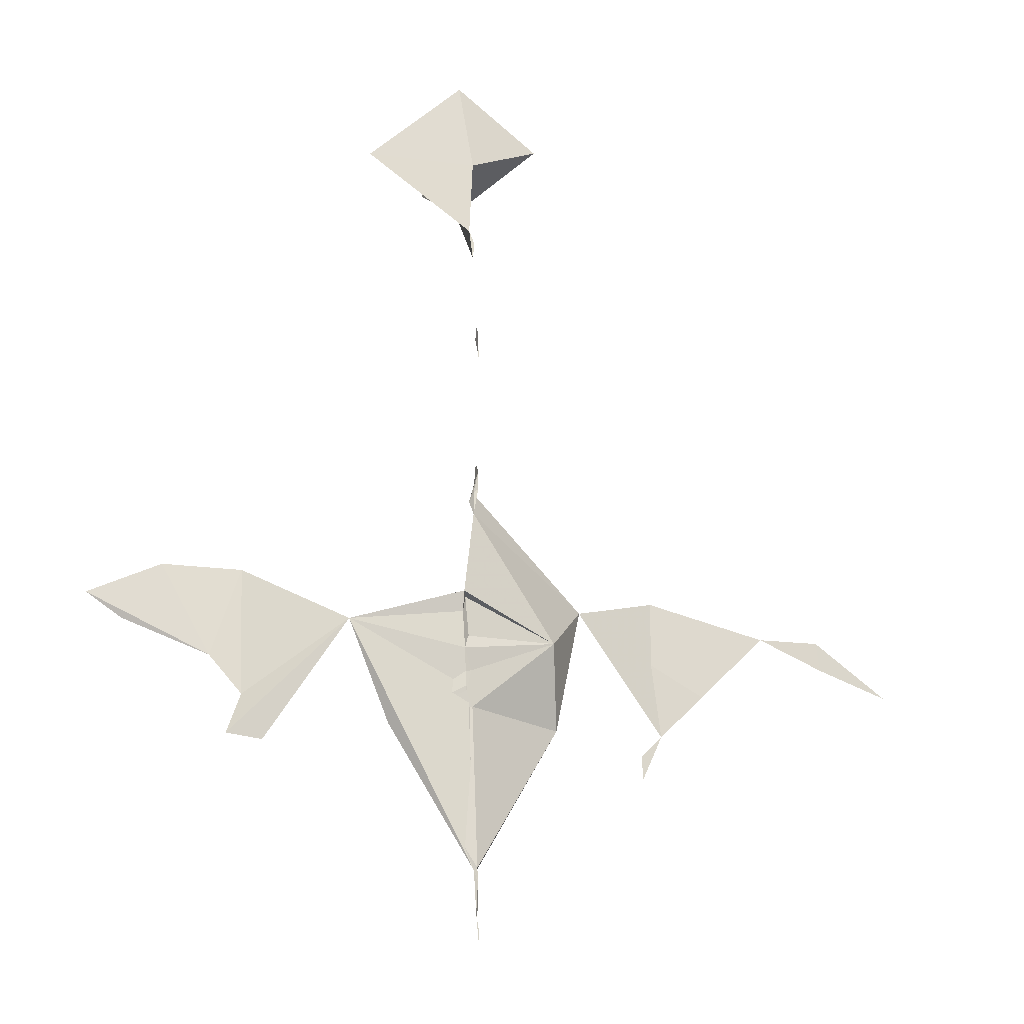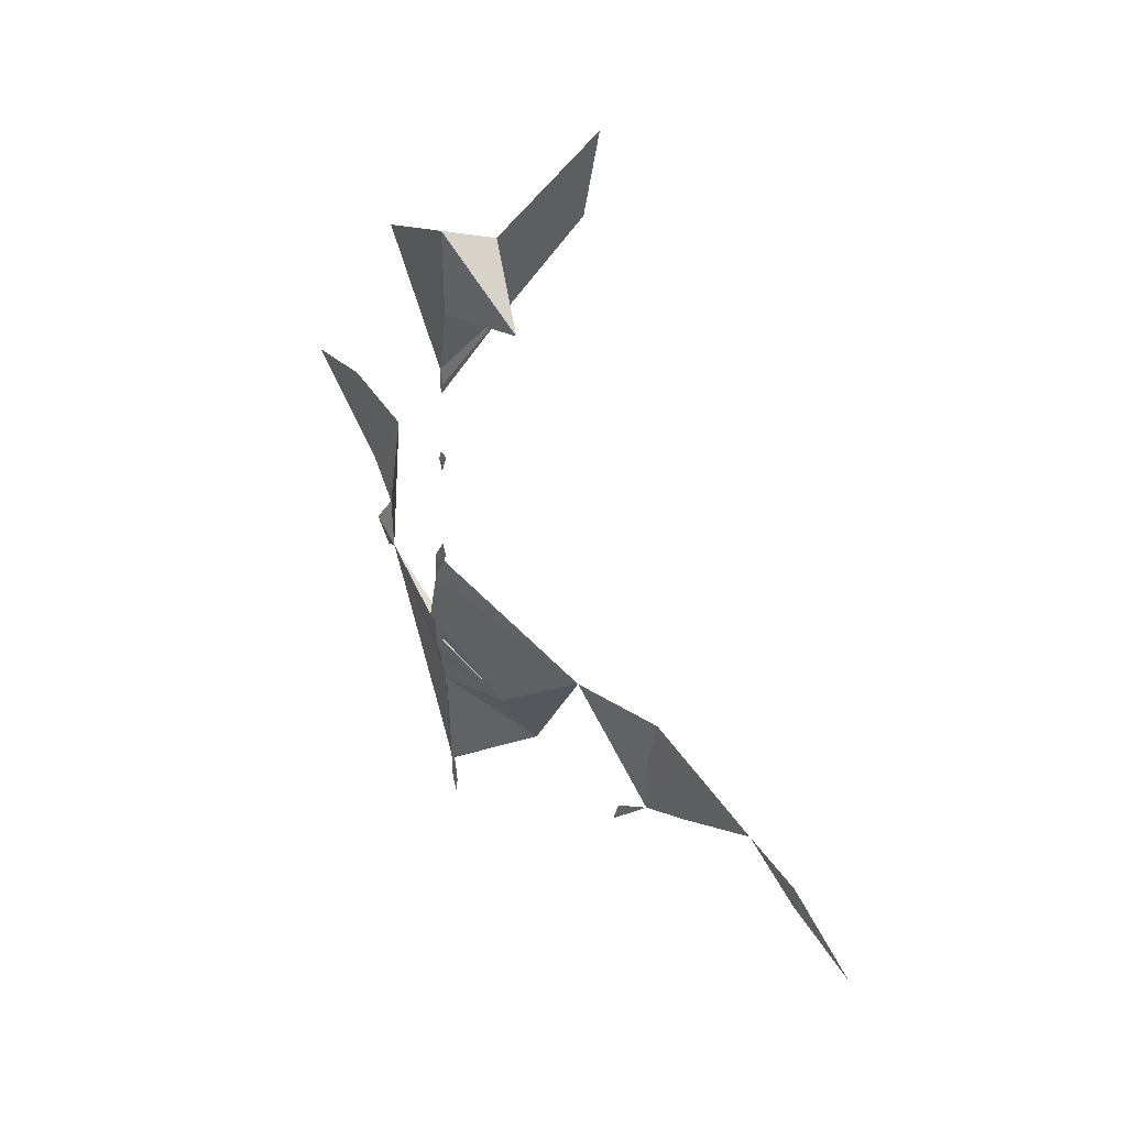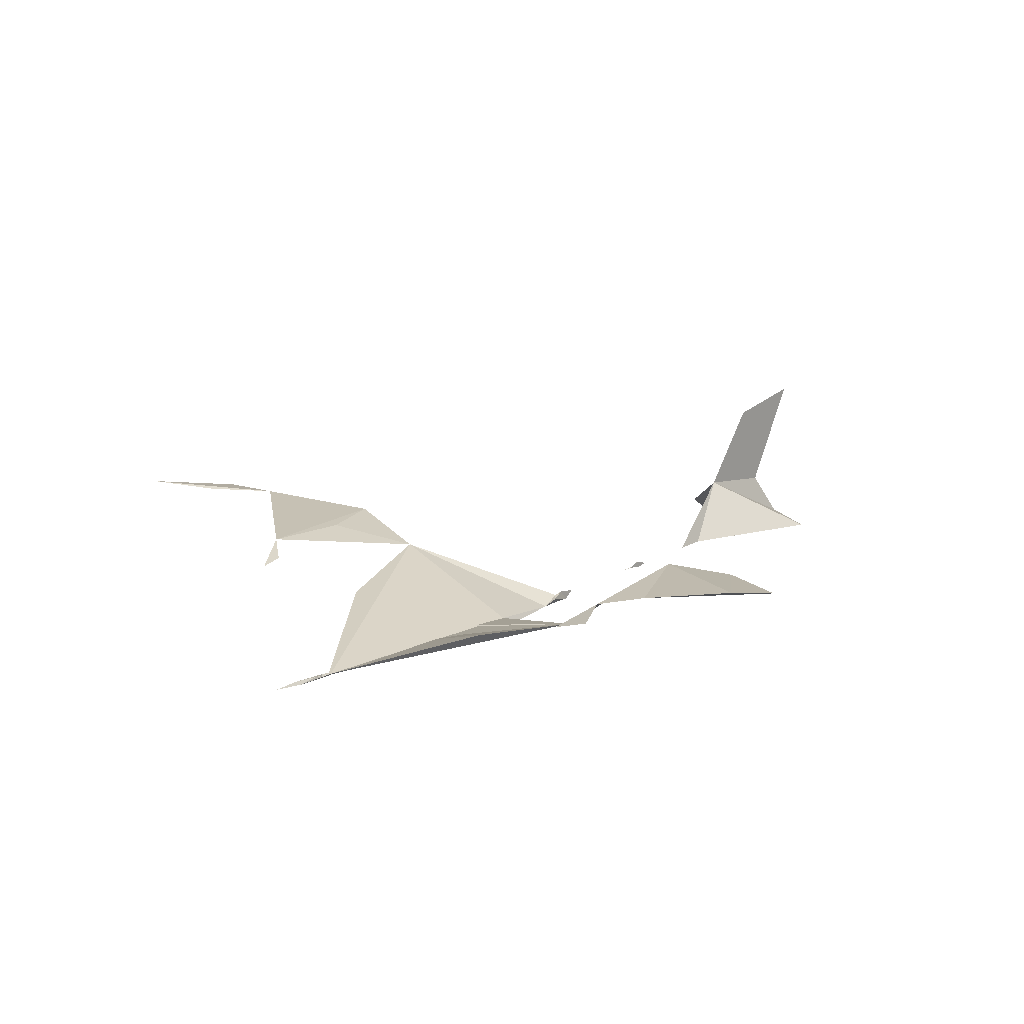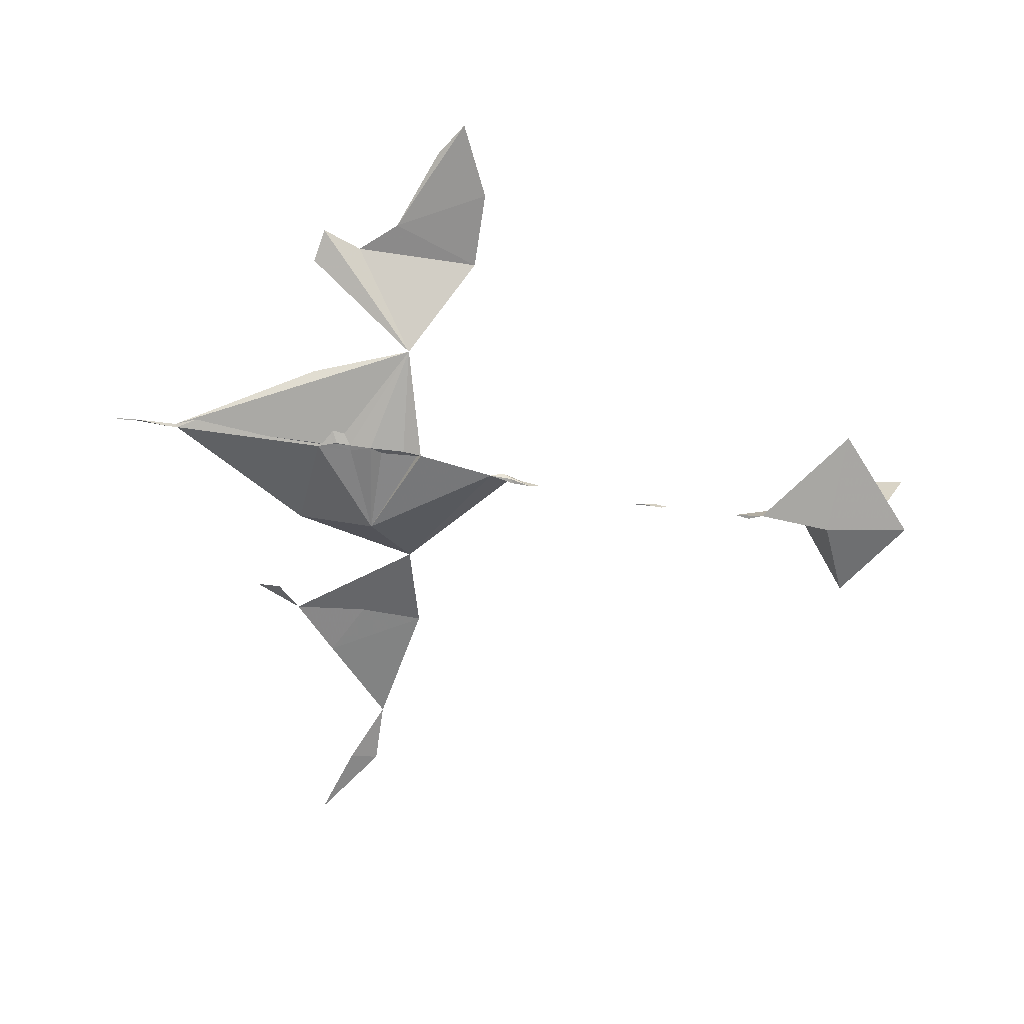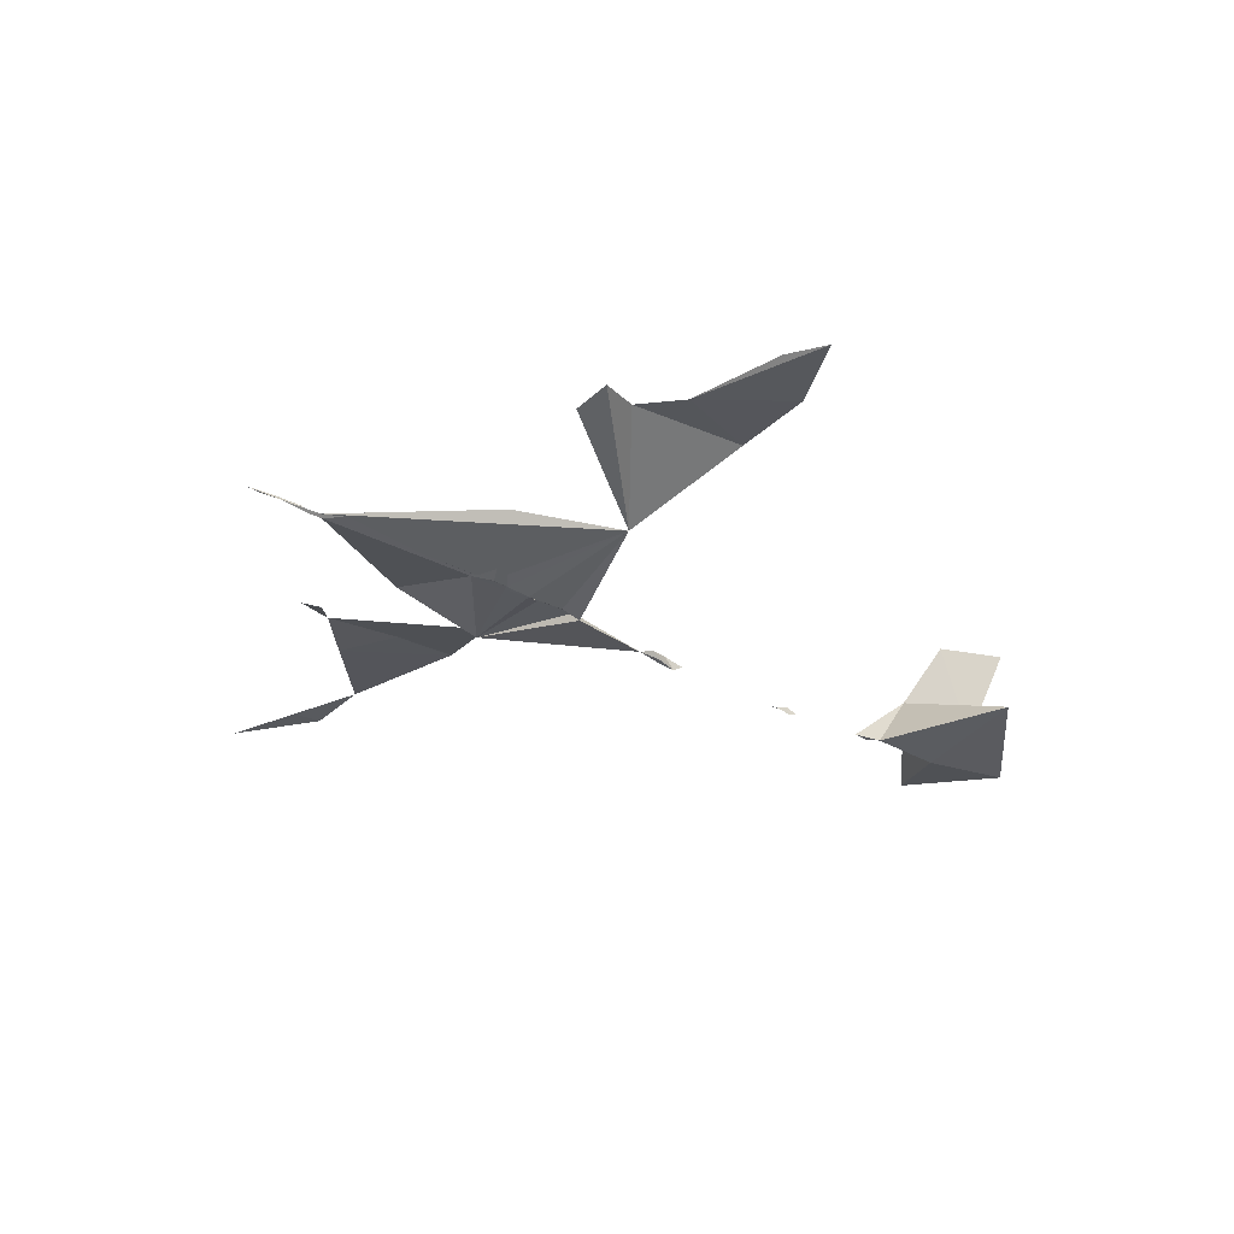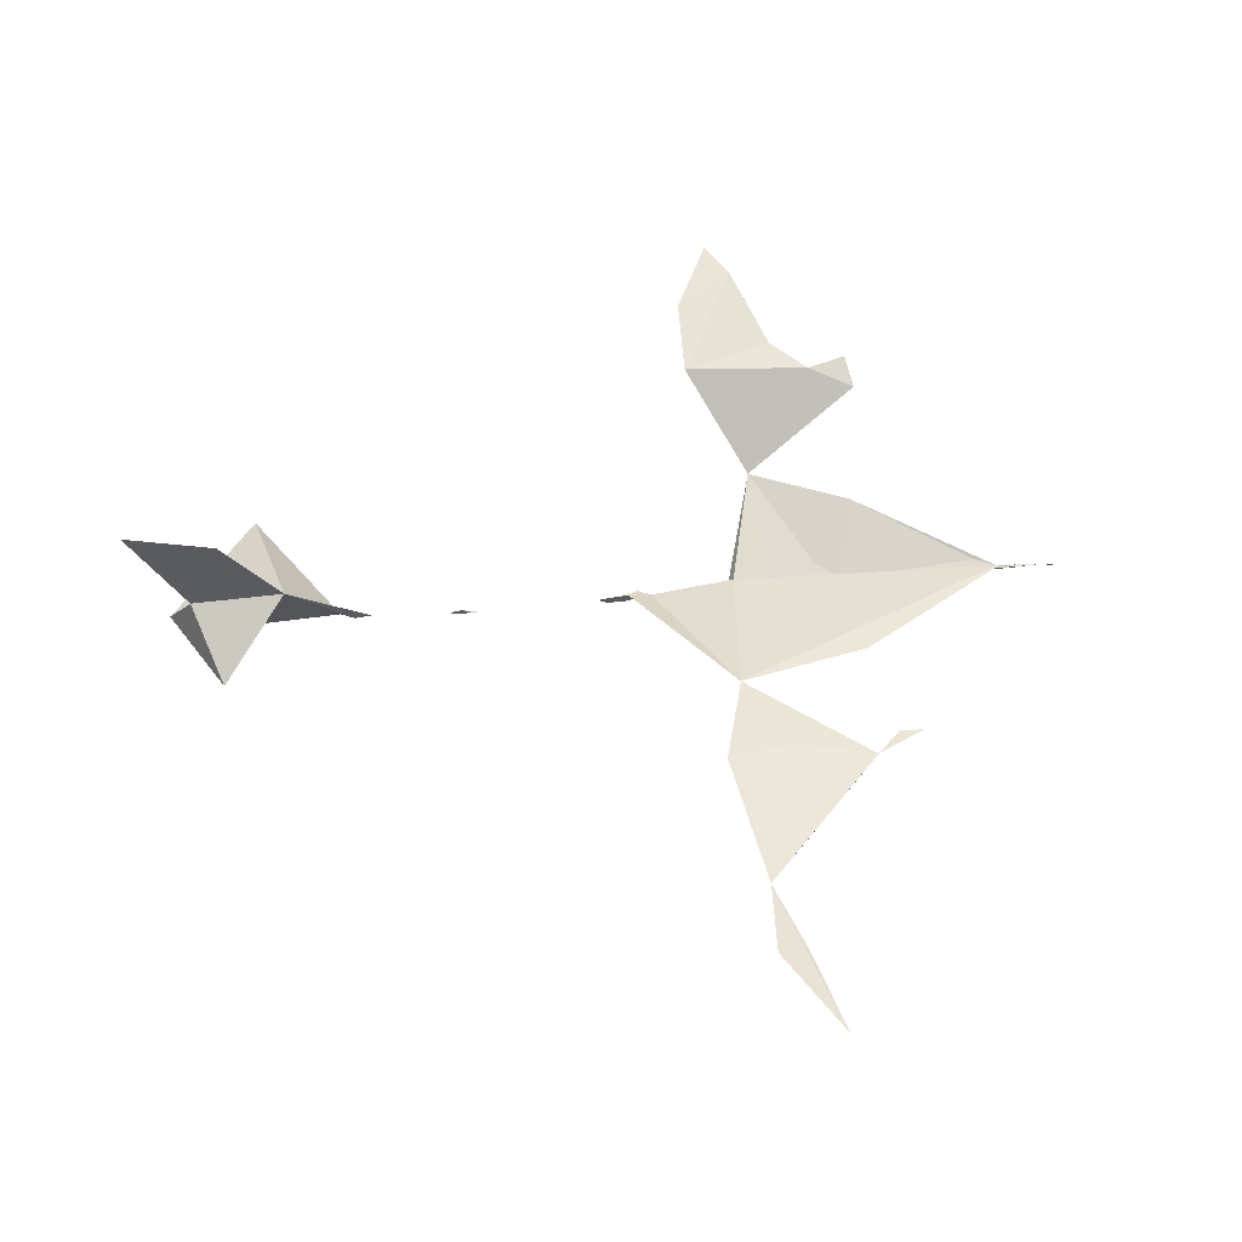
<metadata>
{"format":"obj","ext":"obj","renderer":"f3d","projection":"perspective","resolution":1024,"background":"white","views":[{"elev":-17.7,"azim":-23.0,"up":"+Z"},{"elev":56.9,"azim":54.3,"up":"+Z"},{"elev":12.4,"azim":-141.3,"up":"+Y"},{"elev":-65.7,"azim":-100.5,"up":"+Y"},{"elev":-32.1,"azim":-129.7,"up":"+Y"},{"elev":60.0,"azim":84.0,"up":"+Y"}]}
</metadata>
<code>
v -0.01612 -0.07874 -0.1057
v -0.001791 0.1607 0.7576
v -0.01776 -0.07876 -0.0779
v 0.1139 -0.02122 0.7739
v 0.004279 -0.06949 0.3957
v 0.001653 -0.06067 0.431
v -0.02339 -0.08088 0.008153
v -0.004421 -0.08031 -0.3582
v 0.8058 0.05874 0.004007
v -0.02419 -0.08757 0.0366
v 0.003221 -0.0668 0.4235
v 0.3168 0.03688 -0.00311
v -9e-06 -0.08411 -0.3723
v -0.0002772 -0.08169 -0.3698
v -0.005606 -0.07375 0.1913
v -0.3105 0.05152 0.07147
v -0.003322 -0.08811 -0.565
v -0.6128 0.05394 0.01933
v 0.001924 -0.06861 0.4268
v 0.003791 -0.06792 0.4134
v -0.01181 -0.07498 -0.02875
v -0.357 -0.02063 0.7897
v -0.1815 -0.04794 -0.01048
v -0.1202 -0.04539 -0.1543
v -0.3121 0.02666 -0.1147
v -0.02058 -0.08249 -0.04492
v 0.2977 0.004681 -0.1923
v -0.007021 -0.0779 -0.1281
v -0.002606 -0.08105 -0.3775
v -0.003112 -0.08279 -0.534
v -0.001702 -0.0787 -0.3872
v -0.3361 0.01423 -0.1745
v -0.003662 -0.07099 0.187
v 0.007881 0.04034 0.6784
v -0.002424 -0.08389 0.2179
v 0.3348 0.04687 0.08834
v 0.0006253 -0.05773 0.5866
v 0.633 0.05488 0.01584
v -0.00247 -0.06862 0.2034
v -0.01772 -0.07535 0.03096
v -0.2873 0.002146 -0.1821
v 0.6282 0.0567 0.05908
v -0.7444 0.0577 0.02815
v -0.005804 -0.1158 -0.6373
v -0.359 0.0328 -0.06198
v -0.001413 -0.082 0.1919
v -0.2291 -0.0249 0.7822
v -0.003105 -0.07642 0.1947
v -0.001971 -0.08299 -0.4176
v -0.004973 -0.07922 0.1984
v -0.001437 -0.07934 -0.3781
v -0.002752 -0.05965 0.5622
v -0.6461 0.05756 0.0415
v -0.001461 -0.07246 0.2343
v 0.4156 0.03832 -0.05055
v 0.003092 0.02872 0.812
v -0.01814 -0.07916 -0.09952
v 0.0007568 -0.04886 0.7197
v 0.0003902 -0.06678 0.4497
v 0.002006 -0.06847 0.4099
v 0.001754 -0.07894 -0.3714
v -0.008756 -0.08294 0.1536
v -0.4809 0.05144 -0.0171
v -0.5326 0.05244 0.01541
v 0.1232 -0.06682 -0.02187
v -0.00823 -0.08111 0.1865
v -0.7097 0.05366 0.02895
v -0.9608 0.05526 0.01715
v -0.01253 -0.07458 0.1734
v -0.007062 -0.0555 0.607
v 0.001894 -0.0778 -0.4259
v -0.0006118 -0.08315 -0.3544
v -0.01106 0.1904 0.8841
v 0.002026 -0.08242 -0.4383
v 0.003491 -0.08116 -0.4635
v -0.01701 -0.03594 0.85
v 0.001766 -0.06765 0.4267
v 0.002296 -0.0798 -0.4894
v 0.5303 0.05755 0.0554
v -0.01407 -0.0781 -0.02616
v -0.009183 -0.07808 -0.07597
v 0.9008 0.05547 0.02771
v -0.001937 -0.1001 -0.5936
v 0.7487 0.05942 -0.01758
v -0.4263 0.05346 0.06782
v 0.001527 -0.07102 0.4385
v 0.9338 0.05847 0.01735
v -0.001012 -0.07941 -0.3839
v 0.2482 -0.02199 0.7757
v -0.0004225 -0.07928 -0.358
v 0.1992 0.0111 0.051
v 0.1455 -0.02408 -0.1395
v -0.1554 -0.02344 0.721
v 0.0002328 0.3025 0.9317
v -0.00269 -0.1298 -0.7066
v -0.001038 -0.08334 -0.3719
v -0.003421 -0.1265 -0.6688
v 0.2993 0.01192 -0.1574
v -0.8656 0.05583 0.03875
v 0.3412 0.03005 -0.1204
f 1 3 24
f 1 3 28
f 1 3 57
f 1 3 81
f 1 24 28
f 1 24 57
f 1 28 81
f 2 34 56
f 2 56 73
f 3 23 24
f 3 23 26
f 3 24 28
f 3 24 57
f 3 26 81
f 3 28 81
f 4 34 56
f 4 34 58
f 4 34 76
f 4 56 76
f 4 58 76
f 5 20 60
f 6 11 19
f 6 11 20
f 6 11 60
f 6 11 77
f 6 11 86
f 6 19 60
f 6 19 77
f 6 19 86
f 6 20 60
f 6 59 86
f 6 60 86
f 7 10 23
f 7 10 40
f 7 21 23
f 7 21 26
f 7 21 40
f 7 23 26
f 7 23 40
f 8 13 14
f 8 13 49
f 8 13 61
f 8 13 72
f 8 13 96
f 8 14 61
f 8 14 96
f 8 23 24
f 8 23 40
f 8 24 72
f 8 29 49
f 8 40 91
f 8 61 72
f 8 61 90
f 8 72 90
f 8 72 92
f 8 90 92
f 8 91 92
f 10 23 40
f 10 40 62
f 10 40 65
f 10 62 65
f 11 19 60
f 11 19 77
f 11 19 86
f 11 20 60
f 11 60 86
f 12 36 55
f 12 36 79
f 12 36 91
f 12 36 100
f 12 55 79
f 12 55 100
f 12 79 100
f 12 91 100
f 13 14 61
f 13 14 96
f 13 31 49
f 13 31 61
f 13 31 71
f 13 31 88
f 13 49 71
f 13 61 71
f 13 61 72
f 13 61 88
f 15 33 39
f 15 33 46
f 15 33 69
f 15 39 46
f 15 39 48
f 15 39 69
f 15 46 48
f 16 23 25
f 16 25 45
f 16 45 63
f 16 45 64
f 16 45 85
f 16 63 64
f 16 63 85
f 16 64 85
f 19 60 86
f 21 23 26
f 21 23 40
f 21 26 65
f 21 26 80
f 21 26 81
f 21 40 65
f 21 65 80
f 21 65 81
f 23 25 32
f 23 25 41
f 23 32 41
f 24 28 72
f 25 32 41
f 26 65 80
f 26 65 81
f 27 98 100
f 28 65 81
f 28 65 92
f 28 72 90
f 28 72 92
f 28 90 92
f 29 31 49
f 29 31 51
f 29 31 71
f 29 49 51
f 29 49 71
f 31 49 51
f 31 49 71
f 31 61 71
f 31 61 88
f 33 39 46
f 33 39 69
f 33 46 62
f 33 62 69
f 33 62 91
f 34 37 52
f 34 37 70
f 34 52 70
f 34 56 76
f 34 58 70
f 34 58 76
f 34 58 93
f 34 70 93
f 34 76 93
f 35 39 46
f 35 39 48
f 35 39 54
f 35 39 69
f 35 46 48
f 35 46 66
f 35 48 50
f 35 66 69
f 36 55 79
f 36 55 100
f 36 79 100
f 36 91 100
f 37 52 70
f 38 42 79
f 38 42 84
f 38 79 84
f 39 46 48
f 40 62 65
f 40 62 91
f 40 65 91
f 42 79 84
f 45 63 64
f 45 63 85
f 45 64 85
f 46 62 66
f 49 71 74
f 49 71 75
f 49 74 75
f 55 79 100
f 58 70 93
f 58 76 93
f 61 72 90
f 62 65 91
f 62 66 69
f 63 64 85
f 65 91 92
f 71 74 75
f 72 90 92

</code>
